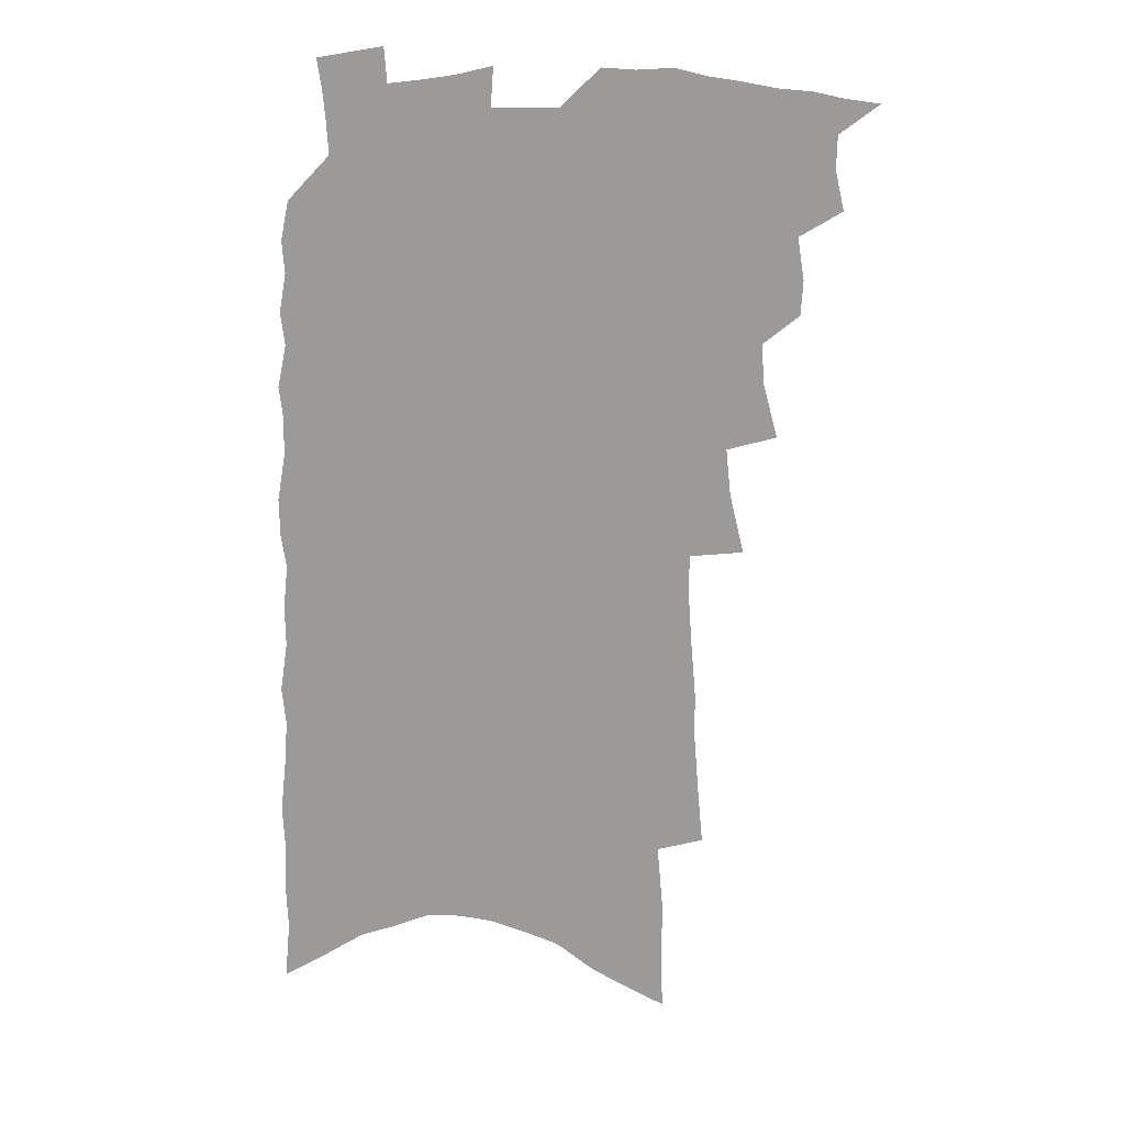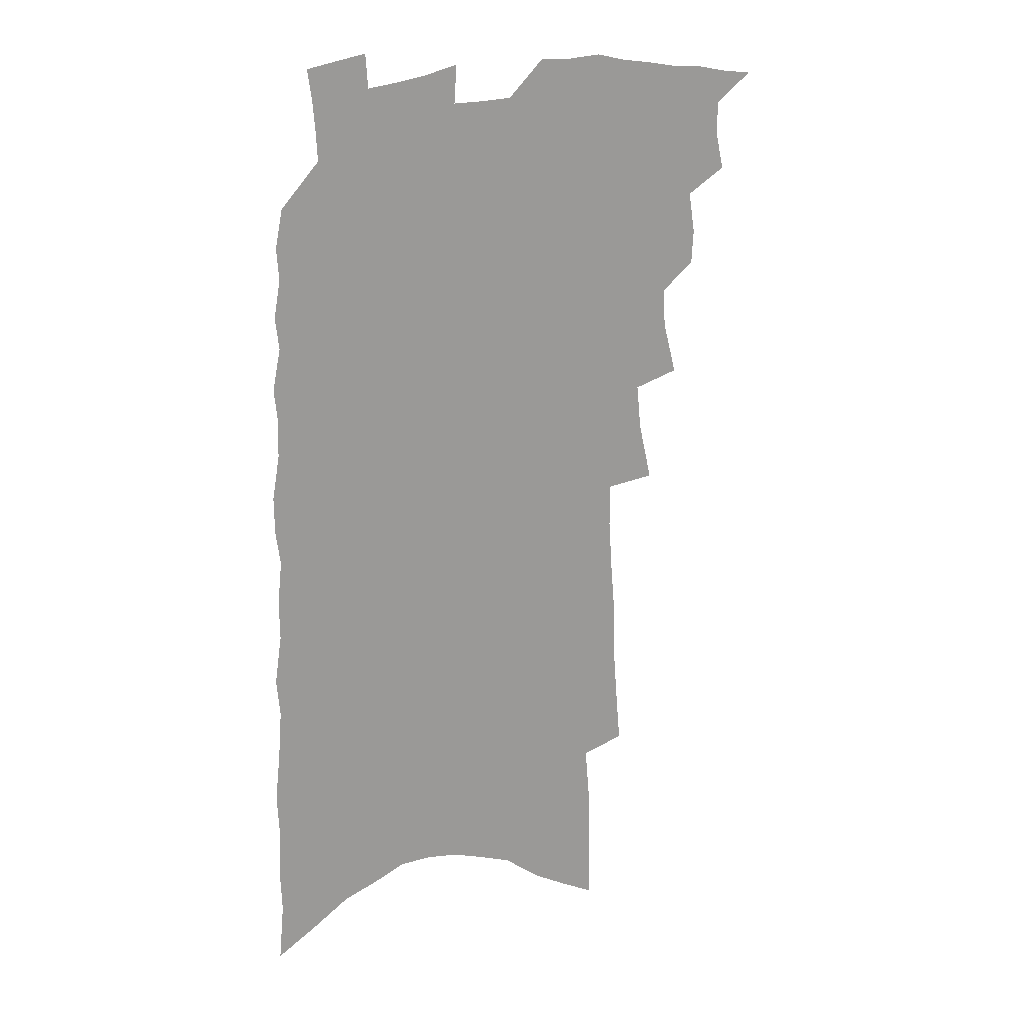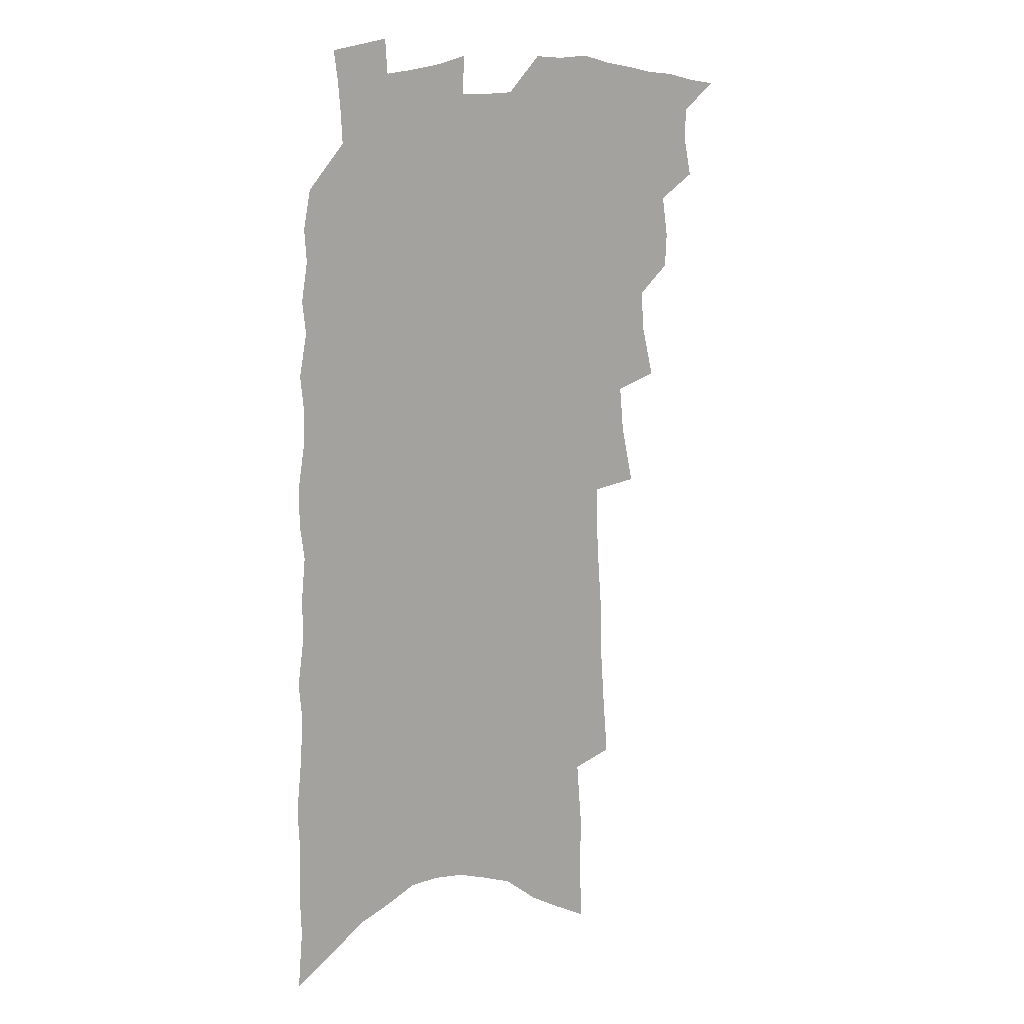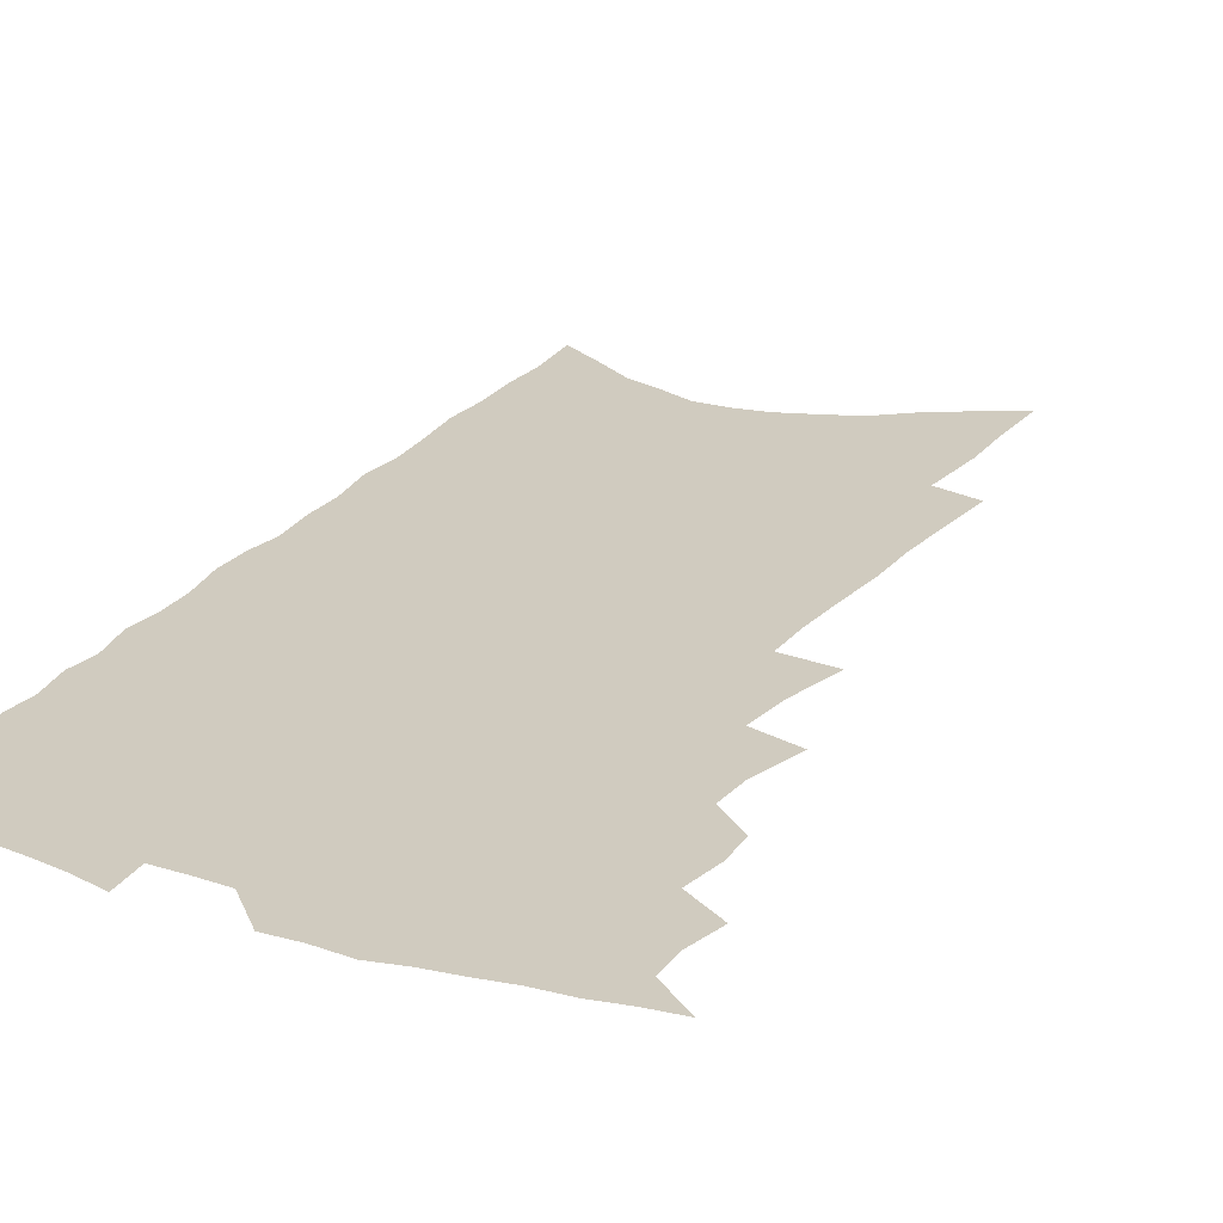
<metadata>
{"format":"obj","ext":"obj","renderer":"f3d","projection":"perspective","resolution":1024,"background":"white","views":[{"elev":20.5,"azim":-179.7,"up":"+Y"},{"elev":20.5,"azim":150.3,"up":"+Y"},{"elev":13.5,"azim":139.7,"up":"+Y"},{"elev":23.7,"azim":-151.7,"up":"+Z"}]}
</metadata>
<code>
v 486 505.3 0
v 498.1 465.7 0
v 501.6 481.2 0
v 501.4 494 0
v 498.9 507 0
v 512.6 426.1 0
v 511.9 439.6 0
v 514.6 456.1 0
v 515.9 470.3 0
v 515.9 483.2 0
v 514.4 495.5 0
v 511.2 509.7 0
v 519.9 378.2 0
v 525.7 399.8 0
v 526.6 415.1 0
v 529.3 431.9 0
v 527.8 444.4 0
v 527 456.8 0
v 529.8 472.5 0
v 528.9 484.7 0
v 527 497.2 0
v 524.3 510.9 0
v 531.6 331.2 0
v 537.2 355 0
v 539.1 373.3 0
v 540.1 389.8 0
v 542.1 406.6 0
v 541.4 419.6 0
v 542.7 434.6 0
v 543 448.1 0
v 543.1 461.3 0
v 542.3 473.8 0
v 541.3 486.2 0
v 539.4 499 0
v 536.7 513.2 0
v 545 205.4 0
v 547.1 229.2 0
v 548.9 251.6 0
v 549.1 270.5 0
v 550.9 292 0
v 552.3 312 0
v 552.4 329.6 0
v 552.3 346.1 0
v 552.8 362.6 0
v 554.4 380.1 0
v 554 394.1 0
v 554.8 409 0
v 555.4 423.2 0
v 556.4 437.5 0
v 556.4 450.3 0
v 557.1 463.4 0
v 555.7 475.4 0
v 553.9 487.8 0
v 552.1 500.4 0
v 549.2 515.1 0
v 560 127.9 0
v 560.8 152.2 0
v 560.6 174.1 0
v 563 201.2 0
v 565.5 226.4 0
v 564.6 244.1 0
v 565.8 265 0
v 565.1 282 0
v 567.6 304.7 0
v 566.4 319.6 0
v 566.8 337 0
v 565.9 351.5 0
v 567.3 368.8 0
v 567.5 383.8 0
v 568.4 399.1 0
v 568.3 412.7 0
v 569.9 427.6 0
v 569.1 439.5 0
v 570.1 453.2 0
v 569.2 464.8 0
v 568.1 476.6 0
v 566.9 488.8 0
v 564.4 502.8 0
v 561.5 518.2 0
v 574.7 135.9 0
v 576.7 165.1 0
v 578.3 191.6 0
v 580.2 217 0
v 580.5 237.3 0
v 580.8 256.9 0
v 579.9 273.3 0
v 580.5 292.8 0
v 581 311.4 0
v 580.4 326.8 0
v 581 344.1 0
v 580.9 359.2 0
v 579.7 371.6 0
v 580.1 386.8 0
v 581 401.9 0
v 582.1 417.3 0
v 581.8 429.2 0
v 581.6 441.3 0
v 581.9 454.2 0
v 581 465.7 0
v 580.7 477.5 0
v 579.4 489.6 0
v 577 504 0
v 575.5 517.4 0
v 589.3 144.5 0
v 592.7 180.1 0
v 594.3 206.2 0
v 593.7 224.6 0
v 593.7 243.6 0
v 593.4 261.9 0
v 593.1 279.5 0
v 593 297 0
v 593 314.4 0
v 593.7 333.4 0
v 593 347 0
v 592.4 360.7 0
v 592.9 376.4 0
v 592.6 390.1 0
v 593.1 402.9 0
v 593.5 417.5 0
v 593.2 429.6 0
v 593.3 442.3 0
v 593.7 455 0
v 593.2 466.6 0
v 592.6 478.3 0
v 591.5 490.9 0
v 589.8 504.5 0
v 588.2 518.2 0
v 604.6 156.9 0
v 606.7 189.4 0
v 607 211.8 0
v 606.9 231.4 0
v 606.2 247.9 0
v 605.4 263.8 0
v 605.3 282.5 0
v 605.4 301.2 0
v 605.1 317.2 0
v 605.3 335.5 0
v 604.8 349.1 0
v 604.8 364.3 0
v 604.4 377.5 0
v 603.8 387.8 0
v 604.5 403.7 0
v 605.2 419 0
v 605 431 0
v 605.5 444.3 0
v 605.2 455.5 0
v 605 467.1 0
v 604.6 478.8 0
v 604.4 490.6 0
v 603.1 504 0
v 618.3 162.5 0
v 619.3 192.9 0
v 619.3 215.4 0
v 618.9 233.1 0
v 618.5 251.5 0
v 617.8 268 0
v 617.5 286.8 0
v 617 301.2 0
v 616.8 320.1 0
v 616.7 335.9 0
v 616.5 350.5 0
v 616.4 365.2 0
v 616.5 380.1 0
v 616.5 392.8 0
v 616.3 406 0
v 616.5 419.9 0
v 616.4 431.5 0
v 616.7 444.4 0
v 616.9 456.2 0
v 617.1 467.6 0
v 617 478.8 0
v 616.4 491 0
v 615.9 503.6 0
v 631.8 167.6 0
v 631.8 193.7 0
v 631.4 214.3 0
v 631 234.7 0
v 630.5 252.6 0
v 629.9 269.6 0
v 629.3 287.2 0
v 628.8 303.3 0
v 628.7 317.6 0
v 628.1 336.9 0
v 628.1 348.9 0
v 627.8 365.4 0
v 627.8 379.2 0
v 627.7 393.4 0
v 627.7 406.1 0
v 627.7 419.6 0
v 627.8 432.2 0
v 627.9 444.3 0
v 628.1 456 0
v 628.2 467.6 0
v 628.5 478.8 0
v 628.7 490.4 0
v 628.3 503.7 0
v 627.2 518.9 0
v 644.9 169.9 0
v 644.2 196 0
v 643.5 216.6 0
v 643.1 233.2 0
v 642.7 251.1 0
v 641.8 269.4 0
v 641.2 287.1 0
v 640.3 306 0
v 640.1 319 0
v 639.5 336.6 0
v 639.4 350.5 0
v 639.3 364.4 0
v 639.2 378.8 0
v 639.1 392.5 0
v 639 405.7 0
v 639 418.7 0
v 639.1 431.7 0
v 639.2 443.8 0
v 639.5 455.4 0
v 639.8 467 0
v 640.1 478.5 0
v 640.5 490.2 0
v 640.9 502.3 0
v 640.9 515.7 0
v 658 170.3 0
v 656.8 194.3 0
v 656.1 213.7 0
v 655.1 232.9 0
v 655.7 247.3 0
v 653.8 268.7 0
v 654.2 282.7 0
v 652.4 302.9 0
v 651.7 319.3 0
v 651.3 334.5 0
v 650.7 350.1 0
v 650.6 363.8 0
v 651.4 376.3 0
v 651.1 390.1 0
v 650.8 403.8 0
v 650.9 416.4 0
v 650.3 431.3 0
v 650.3 443.6 0
v 650.8 455.2 0
v 651.2 466.8 0
v 651.7 478.1 0
v 652.3 489.5 0
v 652.9 501.4 0
v 653.5 513.8 0
v 672 165.1 0
v 669.9 190.6 0
v 669.5 209 0
v 669.2 226.6 0
v 668.1 245.8 0
v 667 264.3 0
v 666.2 281.2 0
v 664.4 300.9 0
v 664 316.1 0
v 664.8 329.2 0
v 663.6 346 0
v 664.1 359 0
v 663.1 374.9 0
v 662.6 389.2 0
v 662.6 402.5 0
v 662 416.5 0
v 663 428.3 0
v 663.4 440.4 0
v 662.7 453.7 0
v 662.8 465.7 0
v 663.5 477.2 0
v 663.9 488.9 0
v 664.7 500.7 0
v 665.7 512.5 0
v 666.7 525.8 0
v 686 160.8 0
v 683.5 185.6 0
v 683.4 203.4 0
v 682.3 223 0
v 682.1 239.9 0
v 680.1 260.4 0
v 678.8 278.6 0
v 678 295.3 0
v 678.4 309.8 0
v 676.6 327.9 0
v 676.8 341.9 0
v 675.8 357.5 0
v 675.7 371.3 0
v 675.4 385.6 0
v 675.9 398.6 0
v 675.5 412.3 0
v 676.3 424.7 0
v 675 439.2 0
v 675.8 451 0
v 675.2 464 0
v 674.8 476.7 0
v 675.5 488.1 0
v 676.5 499.5 0
v 677.7 511.3 0
v 678.8 523.8 0
v 702.1 151 0
v 699 176.6 0
v 697.9 196.5 0
v 698.2 213.9 0
v 696.4 234 0
v 695.5 252 0
v 694.1 270.4 0
v 693.4 287.4 0
v 692 304.8 0
v 690.4 321.8 0
v 691.6 335.4 0
v 691.5 350.1 0
v 689.1 366.7 0
v 691.6 378.8 0
v 690.3 393.7 0
v 688.4 408.9 0
v 689.6 421.3 0
v 688.4 435.5 0
v 688.7 448.3 0
v 688.2 461.4 0
v 687.1 474.7 0
v 687.9 486.5 0
v 688.5 498.4 0
v 689.5 510.1 0
v 691.2 521.7 0
v 718.2 142 0
v 716.1 165 0
v 716.8 182.9 0
v 715.9 202.2 0
v 716.7 218.9 0
v 714.6 238.9 0
v 713.2 257.5 0
v 714.6 272.5 0
v 711.8 291.8 0
v 712 307.5 0
v 710.2 324.6 0
v 712.1 338 0
v 712.3 352.9 0
v 709.3 370.1 0
v 708.9 384.7 0
v 710.3 397.9 0
v 707 414.3 0
v 708.5 426.9 0
v 705.9 442.1 0
v 706.8 454.6 0
v 703.8 469.5 0
f 4 5 1
f 8 9 2
f 2 9 3
f 9 10 3
f 3 10 4
f 10 11 4
f 4 11 5
f 11 12 5
f 15 16 6
f 6 16 7
f 16 17 7
f 7 17 8
f 17 18 8
f 8 18 9
f 18 19 9
f 9 19 10
f 19 20 10
f 10 20 11
f 20 21 11
f 11 21 12
f 21 22 12
f 25 26 13
f 13 26 14
f 26 27 14
f 14 27 15
f 27 28 15
f 15 28 16
f 28 29 16
f 16 29 17
f 29 30 17
f 17 30 18
f 30 31 18
f 18 31 19
f 31 32 19
f 19 32 20
f 32 33 20
f 20 33 21
f 33 34 21
f 21 34 22
f 34 35 22
f 42 43 23
f 23 43 24
f 43 44 24
f 24 44 25
f 44 45 25
f 25 45 26
f 45 46 26
f 26 46 27
f 46 47 27
f 27 47 28
f 47 48 28
f 28 48 29
f 48 49 29
f 29 49 30
f 49 50 30
f 30 50 31
f 50 51 31
f 31 51 32
f 51 52 32
f 32 52 33
f 52 53 33
f 33 53 34
f 53 54 34
f 34 54 35
f 54 55 35
f 59 60 36
f 36 60 37
f 60 61 37
f 37 61 38
f 61 62 38
f 38 62 39
f 62 63 39
f 39 63 40
f 63 64 40
f 40 64 41
f 64 65 41
f 41 65 42
f 65 66 42
f 42 66 43
f 66 67 43
f 43 67 44
f 67 68 44
f 44 68 45
f 68 69 45
f 45 69 46
f 69 70 46
f 46 70 47
f 70 71 47
f 47 71 48
f 71 72 48
f 48 72 49
f 72 73 49
f 49 73 50
f 73 74 50
f 50 74 51
f 74 75 51
f 51 75 52
f 75 76 52
f 52 76 53
f 76 77 53
f 53 77 54
f 77 78 54
f 54 78 55
f 78 79 55
f 56 80 57
f 80 81 57
f 57 81 58
f 81 82 58
f 58 82 59
f 82 83 59
f 59 83 60
f 83 84 60
f 60 84 61
f 84 85 61
f 61 85 62
f 85 86 62
f 62 86 63
f 86 87 63
f 63 87 64
f 87 88 64
f 64 88 65
f 88 89 65
f 65 89 66
f 89 90 66
f 66 90 67
f 90 91 67
f 67 91 68
f 91 92 68
f 68 92 69
f 92 93 69
f 69 93 70
f 93 94 70
f 70 94 71
f 94 95 71
f 71 95 72
f 95 96 72
f 72 96 73
f 96 97 73
f 73 97 74
f 97 98 74
f 74 98 75
f 98 99 75
f 75 99 76
f 99 100 76
f 76 100 77
f 100 101 77
f 77 101 78
f 101 102 78
f 78 102 79
f 102 103 79
f 80 104 81
f 104 105 81
f 81 105 82
f 105 106 82
f 82 106 83
f 106 107 83
f 83 107 84
f 107 108 84
f 84 108 85
f 108 109 85
f 85 109 86
f 109 110 86
f 86 110 87
f 110 111 87
f 87 111 88
f 111 112 88
f 88 112 89
f 112 113 89
f 89 113 90
f 113 114 90
f 90 114 91
f 114 115 91
f 91 115 92
f 115 116 92
f 92 116 93
f 116 117 93
f 93 117 94
f 117 118 94
f 94 118 95
f 118 119 95
f 95 119 96
f 119 120 96
f 96 120 97
f 120 121 97
f 97 121 98
f 121 122 98
f 98 122 99
f 122 123 99
f 99 123 100
f 123 124 100
f 100 124 101
f 124 125 101
f 101 125 102
f 125 126 102
f 102 126 103
f 126 127 103
f 104 128 105
f 128 129 105
f 105 129 106
f 129 130 106
f 106 130 107
f 130 131 107
f 107 131 108
f 131 132 108
f 108 132 109
f 132 133 109
f 109 133 110
f 133 134 110
f 110 134 111
f 134 135 111
f 111 135 112
f 135 136 112
f 112 136 113
f 136 137 113
f 113 137 114
f 137 138 114
f 114 138 115
f 138 139 115
f 115 139 116
f 139 140 116
f 116 140 117
f 140 141 117
f 117 141 118
f 141 142 118
f 118 142 119
f 142 143 119
f 119 143 120
f 143 144 120
f 120 144 121
f 144 145 121
f 121 145 122
f 145 146 122
f 122 146 123
f 146 147 123
f 123 147 124
f 147 148 124
f 124 148 125
f 148 149 125
f 125 149 126
f 149 150 126
f 126 150 127
f 128 151 129
f 151 152 129
f 129 152 130
f 152 153 130
f 130 153 131
f 153 154 131
f 131 154 132
f 154 155 132
f 132 155 133
f 155 156 133
f 133 156 134
f 156 157 134
f 134 157 135
f 157 158 135
f 135 158 136
f 158 159 136
f 136 159 137
f 159 160 137
f 137 160 138
f 160 161 138
f 138 161 139
f 161 162 139
f 139 162 140
f 162 163 140
f 140 163 141
f 163 164 141
f 141 164 142
f 164 165 142
f 142 165 143
f 165 166 143
f 143 166 144
f 166 167 144
f 144 167 145
f 167 168 145
f 145 168 146
f 168 169 146
f 146 169 147
f 169 170 147
f 147 170 148
f 170 171 148
f 148 171 149
f 171 172 149
f 149 172 150
f 172 173 150
f 151 174 152
f 174 175 152
f 152 175 153
f 175 176 153
f 153 176 154
f 176 177 154
f 154 177 155
f 177 178 155
f 155 178 156
f 178 179 156
f 156 179 157
f 179 180 157
f 157 180 158
f 180 181 158
f 158 181 159
f 181 182 159
f 159 182 160
f 182 183 160
f 160 183 161
f 183 184 161
f 161 184 162
f 184 185 162
f 162 185 163
f 185 186 163
f 163 186 164
f 186 187 164
f 164 187 165
f 187 188 165
f 165 188 166
f 188 189 166
f 166 189 167
f 189 190 167
f 167 190 168
f 190 191 168
f 168 191 169
f 191 192 169
f 169 192 170
f 192 193 170
f 170 193 171
f 193 194 171
f 171 194 172
f 194 195 172
f 172 195 173
f 195 196 173
f 174 198 175
f 198 199 175
f 175 199 176
f 199 200 176
f 176 200 177
f 200 201 177
f 177 201 178
f 201 202 178
f 178 202 179
f 202 203 179
f 179 203 180
f 203 204 180
f 180 204 181
f 204 205 181
f 181 205 182
f 205 206 182
f 182 206 183
f 206 207 183
f 183 207 184
f 207 208 184
f 184 208 185
f 208 209 185
f 185 209 186
f 209 210 186
f 186 210 187
f 210 211 187
f 187 211 188
f 211 212 188
f 188 212 189
f 212 213 189
f 189 213 190
f 213 214 190
f 190 214 191
f 214 215 191
f 191 215 192
f 215 216 192
f 192 216 193
f 216 217 193
f 193 217 194
f 217 218 194
f 194 218 195
f 218 219 195
f 195 219 196
f 219 220 196
f 196 220 197
f 220 221 197
f 198 222 199
f 222 223 199
f 199 223 200
f 223 224 200
f 200 224 201
f 224 225 201
f 201 225 202
f 225 226 202
f 202 226 203
f 226 227 203
f 203 227 204
f 227 228 204
f 204 228 205
f 228 229 205
f 205 229 206
f 229 230 206
f 206 230 207
f 230 231 207
f 207 231 208
f 231 232 208
f 208 232 209
f 232 233 209
f 209 233 210
f 233 234 210
f 210 234 211
f 234 235 211
f 211 235 212
f 235 236 212
f 212 236 213
f 236 237 213
f 213 237 214
f 237 238 214
f 214 238 215
f 238 239 215
f 215 239 216
f 239 240 216
f 216 240 217
f 240 241 217
f 217 241 218
f 241 242 218
f 218 242 219
f 242 243 219
f 219 243 220
f 243 244 220
f 220 244 221
f 244 245 221
f 222 246 223
f 246 247 223
f 223 247 224
f 247 248 224
f 224 248 225
f 248 249 225
f 225 249 226
f 249 250 226
f 226 250 227
f 250 251 227
f 227 251 228
f 251 252 228
f 228 252 229
f 252 253 229
f 229 253 230
f 253 254 230
f 230 254 231
f 254 255 231
f 231 255 232
f 255 256 232
f 232 256 233
f 256 257 233
f 233 257 234
f 257 258 234
f 234 258 235
f 258 259 235
f 235 259 236
f 259 260 236
f 236 260 237
f 260 261 237
f 237 261 238
f 261 262 238
f 238 262 239
f 262 263 239
f 239 263 240
f 263 264 240
f 240 264 241
f 264 265 241
f 241 265 242
f 265 266 242
f 242 266 243
f 266 267 243
f 243 267 244
f 267 268 244
f 244 268 245
f 268 269 245
f 246 271 247
f 271 272 247
f 247 272 248
f 272 273 248
f 248 273 249
f 273 274 249
f 249 274 250
f 274 275 250
f 250 275 251
f 275 276 251
f 251 276 252
f 276 277 252
f 252 277 253
f 277 278 253
f 253 278 254
f 278 279 254
f 254 279 255
f 279 280 255
f 255 280 256
f 280 281 256
f 256 281 257
f 281 282 257
f 257 282 258
f 282 283 258
f 258 283 259
f 283 284 259
f 259 284 260
f 284 285 260
f 260 285 261
f 285 286 261
f 261 286 262
f 286 287 262
f 262 287 263
f 287 288 263
f 263 288 264
f 288 289 264
f 264 289 265
f 289 290 265
f 265 290 266
f 290 291 266
f 266 291 267
f 291 292 267
f 267 292 268
f 292 293 268
f 268 293 269
f 293 294 269
f 269 294 270
f 294 295 270
f 271 296 272
f 296 297 272
f 272 297 273
f 297 298 273
f 273 298 274
f 298 299 274
f 274 299 275
f 299 300 275
f 275 300 276
f 300 301 276
f 276 301 277
f 301 302 277
f 277 302 278
f 302 303 278
f 278 303 279
f 303 304 279
f 279 304 280
f 304 305 280
f 280 305 281
f 305 306 281
f 281 306 282
f 306 307 282
f 282 307 283
f 307 308 283
f 283 308 284
f 308 309 284
f 284 309 285
f 309 310 285
f 285 310 286
f 310 311 286
f 286 311 287
f 311 312 287
f 287 312 288
f 312 313 288
f 288 313 289
f 313 314 289
f 289 314 290
f 314 315 290
f 290 315 291
f 315 316 291
f 291 316 292
f 316 317 292
f 292 317 293
f 317 318 293
f 293 318 294
f 318 319 294
f 294 319 295
f 319 320 295
f 296 321 297
f 321 322 297
f 297 322 298
f 322 323 298
f 298 323 299
f 323 324 299
f 299 324 300
f 324 325 300
f 300 325 301
f 325 326 301
f 301 326 302
f 326 327 302
f 302 327 303
f 327 328 303
f 303 328 304
f 328 329 304
f 304 329 305
f 329 330 305
f 305 330 306
f 330 331 306
f 306 331 307
f 331 332 307
f 307 332 308
f 332 333 308
f 308 333 309
f 333 334 309
f 309 334 310
f 334 335 310
f 310 335 311
f 335 336 311
f 311 336 312
f 336 337 312
f 312 337 313
f 337 338 313
f 313 338 314
f 338 339 314
f 314 339 315
f 339 340 315
f 315 340 316
f 340 341 316
f 316 341 317

</code>
